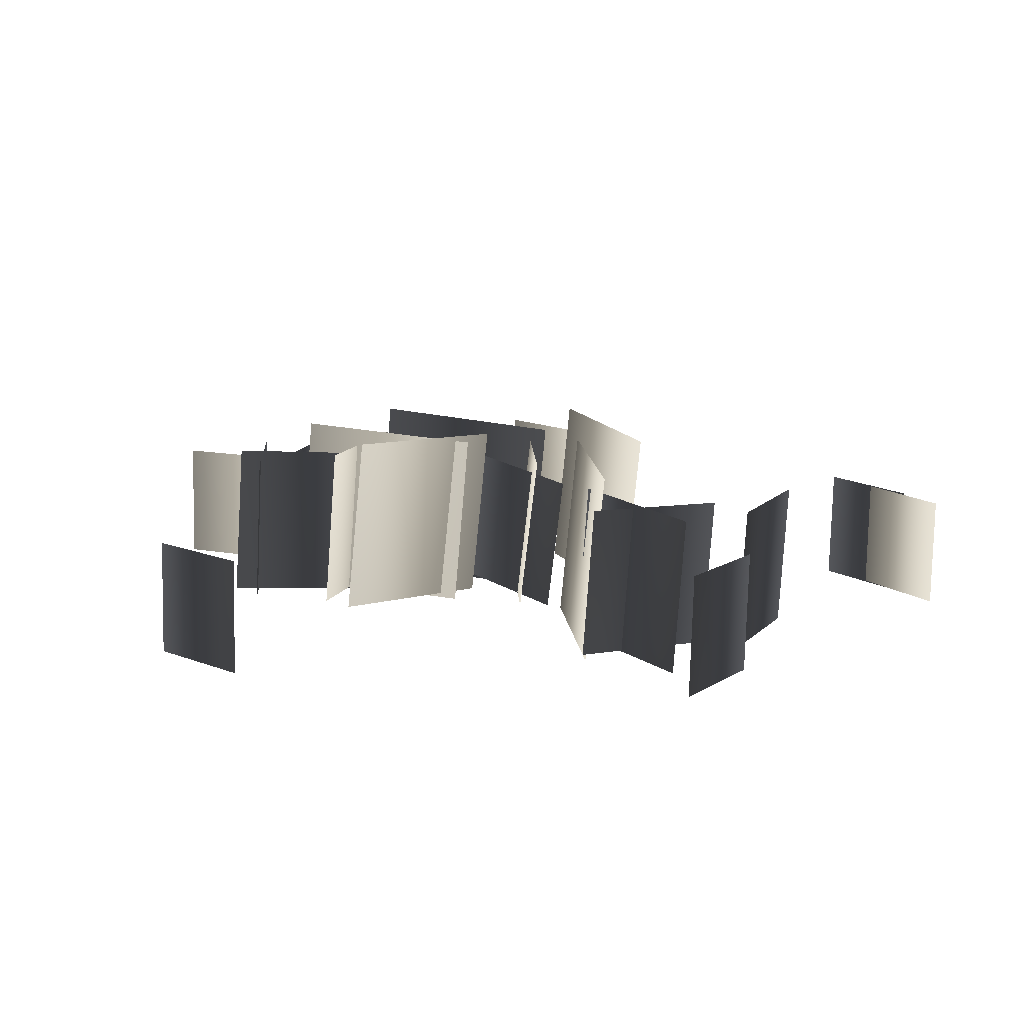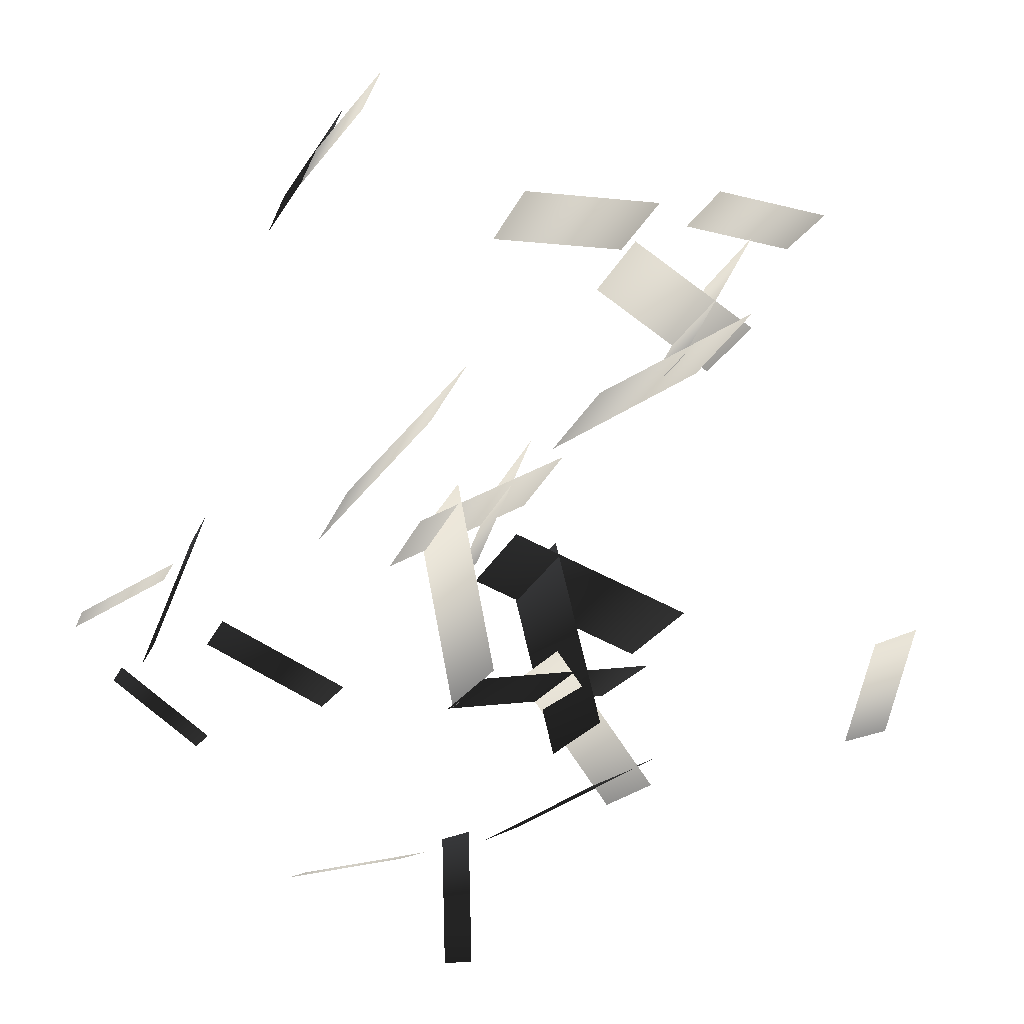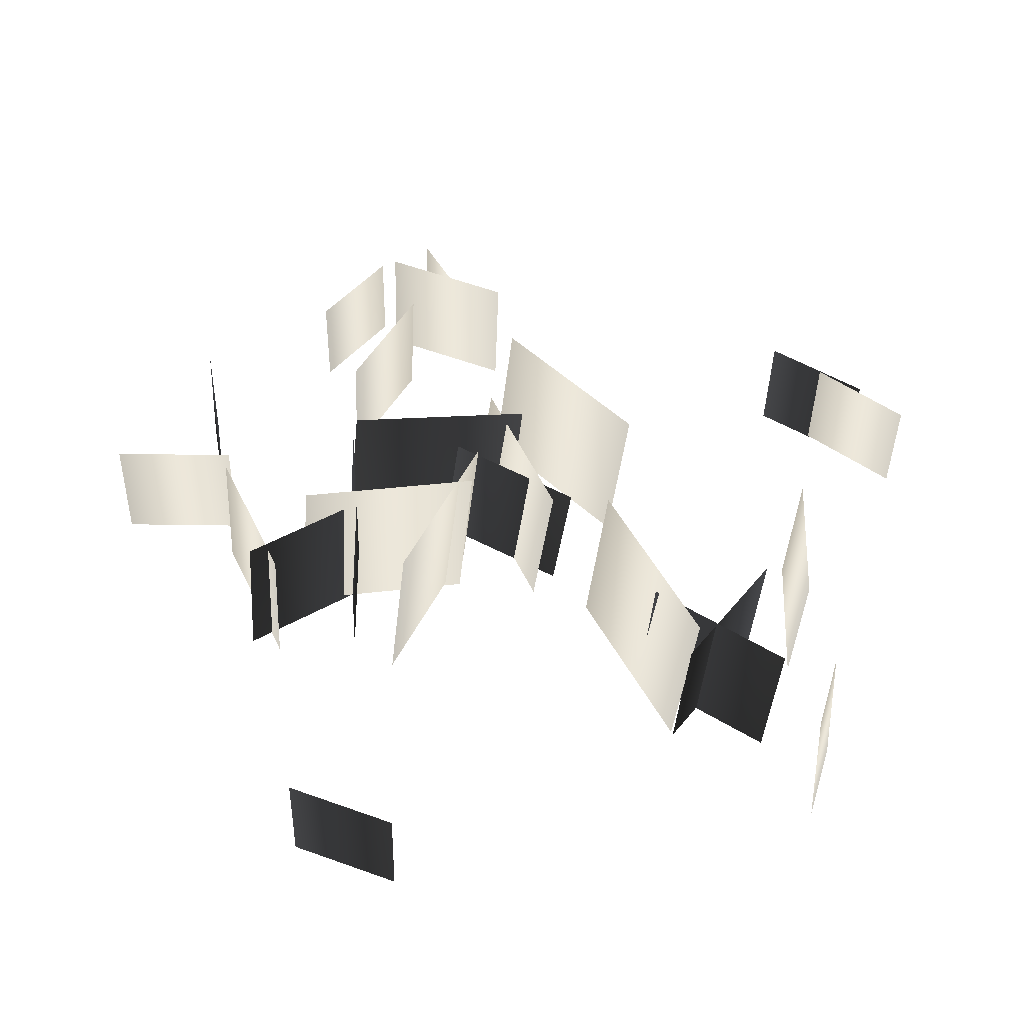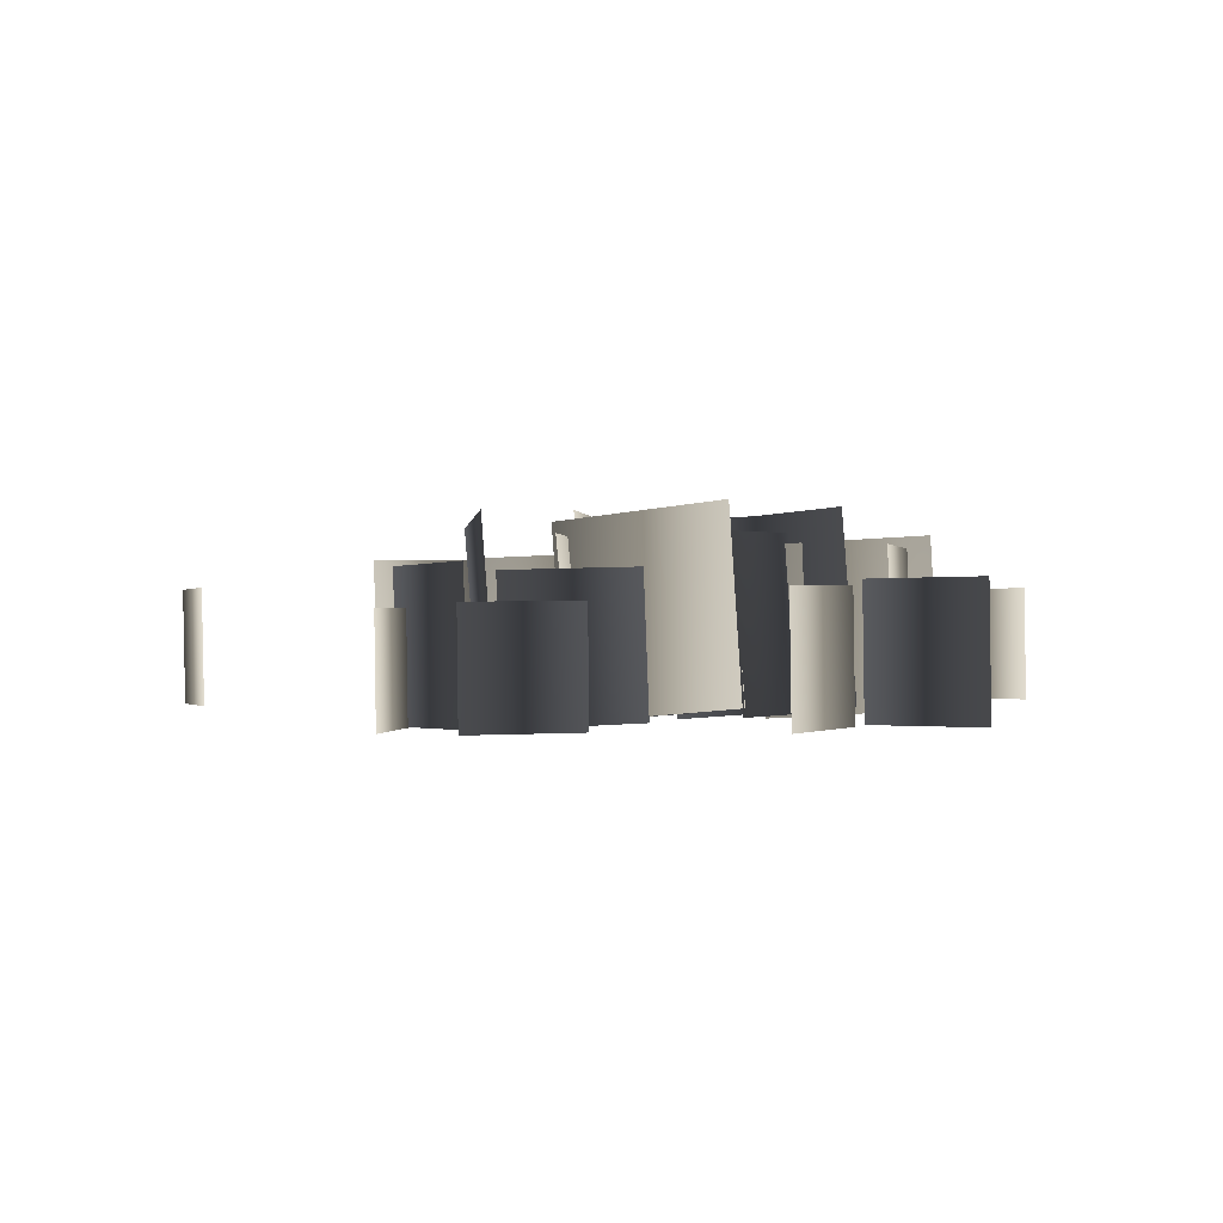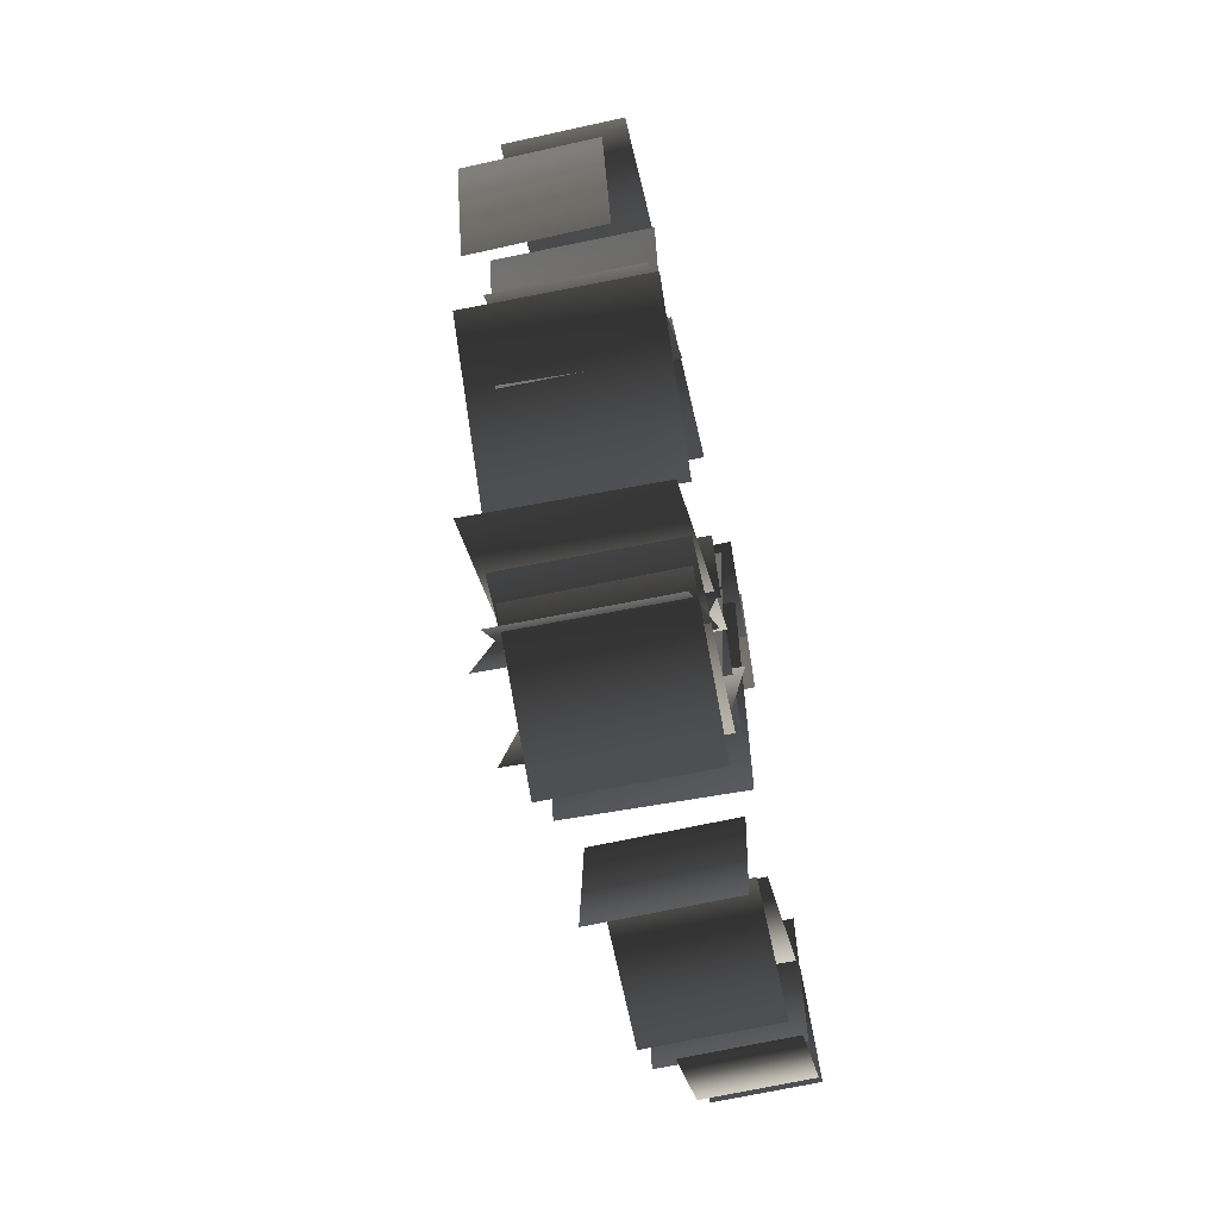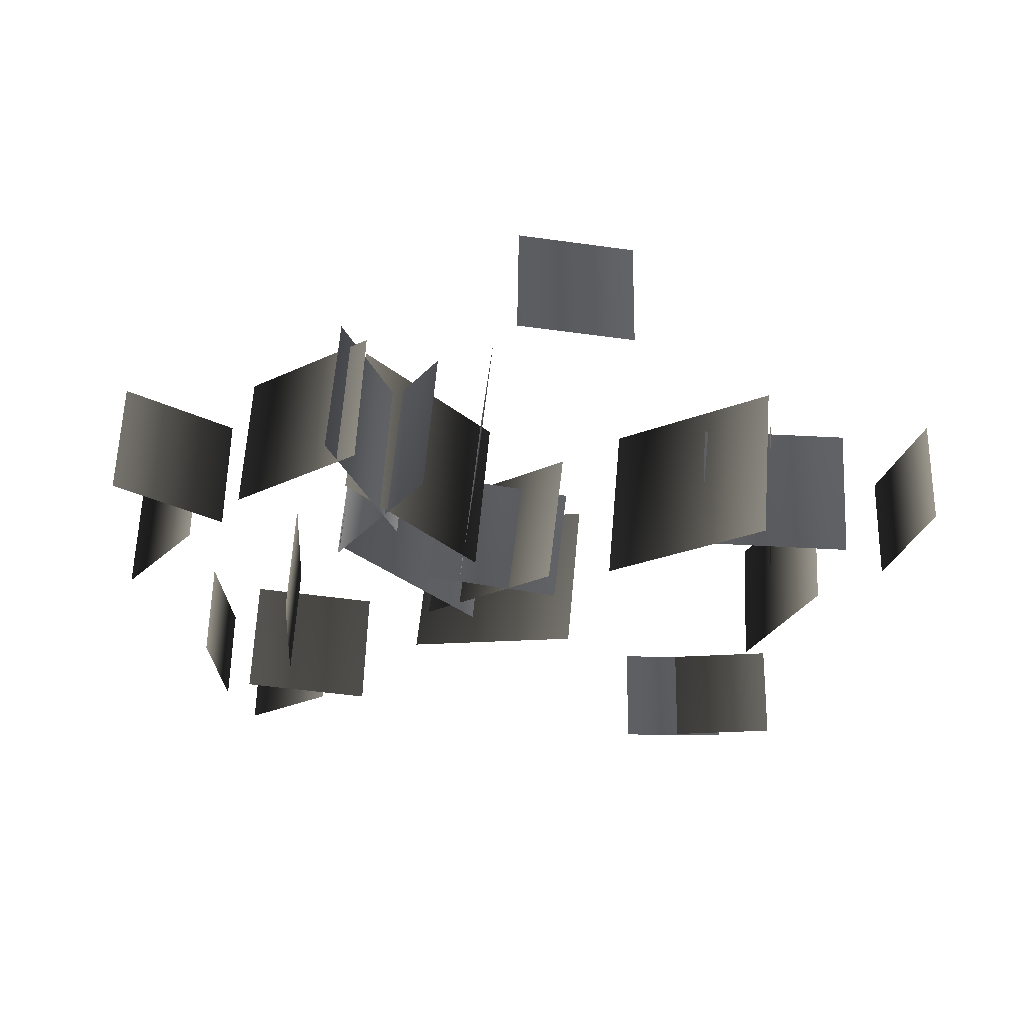
<metadata>
{"format":"obj","ext":"obj","renderer":"f3d","projection":"perspective","resolution":1024,"background":"white","views":[{"elev":11.1,"azim":-66.7,"up":"+Y"},{"elev":-10.1,"azim":166.5,"up":"+Z"},{"elev":49.5,"azim":-88.7,"up":"+Y"},{"elev":0.8,"azim":130.4,"up":"+Y"},{"elev":-66.7,"azim":-77.0,"up":"+Z"},{"elev":-34.1,"azim":-119.9,"up":"+Y"}]}
</metadata>
<code>
g spmGPGrassRaid_LOD0
v 5.081 -0.1806 -2.546
v 4.052 1.127 -3.315
v 4.052 -0.1687 -3.334
v 5.081 1.115 -2.527
v -3.783 -0.174 3.543
v -2.367 1.252 3.812
v -2.367 -0.181 3.767
v -3.783 1.259 3.588
v -1.15 -0.1953 -2.59
v 0.8843 -0.1778 -2.802
v 0.8843 1.86 -2.634
v -1.15 1.843 -2.422
v 0.01879 -0.2895 -1.182
v -0.4669 2.141 -3.15
v -0.4669 -0.08728 -3.358
v 0.01879 1.939 -0.9752
v 4.17 -0.2031 -0.7889
v 4.749 1.516 -2.299
v 4.749 -0.1524 -2.353
v 4.17 1.465 -0.7348
v 0.4079 -0.1603 -4.451
v -1.266 -0.201 -3.618
v -1.266 1.667 -3.527
v 0.4079 1.708 -4.359
v 1.459 -0.1777 -4.683
v 2.889 1.278 -4.903
v 2.889 -0.173 -4.93
v 1.459 1.273 -4.656
v -1.538 -0.1423 -2.046
v 0.5167 -0.2397 -1.144
v 0.5167 1.994 -0.9024
v -1.538 2.091 -1.804
v -2.489 -0.2488 1.757
v -0.4835 2.17 0.8454
v -0.4835 -0.1313 0.6097
v -2.489 2.053 1.993
v -4.915 -0.1873 -1.82
v -4.445 -0.1633 -3.118
v -4.445 1.217 -3.092
v -4.915 1.193 -1.795
v 1.115 -0.2755 0.9246
v 2.583 2.095 -0.4931
v 2.583 -0.105 -0.721
v 1.115 1.924 1.153
v 0.3039 -0.1842 3.405
v -1.452 -0.1825 3.379
v -1.452 1.57 3.491
v 0.3039 1.568 3.518
v 4.5 -0.1812 -1.282
v 5.559 1.057 -1.878
v 5.559 -0.1695 -1.901
v 4.5 1.045 -1.259
v 2.881 -0.1636 3.942
v 2.07 -0.1884 5.046
v 2.07 1.181 5.077
v 2.881 1.206 3.973
v -1.121 -0.2255 2.819
v -2.612 -0.1454 1.768
v -2.612 1.676 1.907
v -1.121 1.595 2.958
v 3.275 -0.1598 3.296
v 2.557 1.196 4.526
v 2.557 -0.1945 4.486
v 3.275 1.23 3.336
v 1.658 -0.1384 -1.015
v -0.1285 -0.2499 -0.1301
v -0.1285 1.731 0.1195
v 1.658 1.843 -0.7653
v -1.181 -0.1292 -3.99
v -0.058 1.71 -2.261
v -0.058 -0.2391 -2.395
v -1.181 1.82 -3.856
v 1.231 -0.303 -0.55
v 0.8422 -0.07647 -2.8
v 0.8422 2.206 -2.57
v 1.231 1.98 -0.3201
v 0.1974 -0.2955 0.1451
v 0.9176 -0.09371 -1.423
v 0.9176 1.629 -1.201
v 0.1974 1.428 0.3668
v -1.682 -0.1248 1.328
v -2.641 1.642 3.095
v -2.641 -0.2453 2.955
v -1.682 1.762 1.468
v 2.499 -0.1622 -2.815
v 3.944 -0.1992 -2.066
v 3.944 1.426 -1.986
v 2.499 1.463 -2.734
v 0.9463 -0.1895 -4.441
v 0.9131 1.364 -5.938
v 0.9131 -0.1611 -5.967
v 0.9463 1.336 -4.413
g spmGPGrassRaid_LOD0_0
f 2 3 1
f 4 2 1
f 6 7 5
f 8 6 5
f 10 11 9
f 11 12 9
f 14 15 13
f 16 14 13
f 18 19 17
f 20 18 17
f 22 23 21
f 23 24 21
f 26 27 25
f 28 26 25
f 30 31 29
f 31 32 29
f 34 35 33
f 36 34 33
f 38 39 37
f 39 40 37
f 42 43 41
f 44 42 41
f 46 47 45
f 47 48 45
f 50 51 49
f 52 50 49
f 54 55 53
f 55 56 53
f 58 59 57
f 59 60 57
f 62 63 61
f 64 62 61
f 66 67 65
f 67 68 65
f 70 71 69
f 72 70 69
f 74 75 73
f 75 76 73
f 78 79 77
f 79 80 77
f 82 83 81
f 84 82 81
f 86 87 85
f 87 88 85
f 90 91 89
f 92 90 89

</code>
